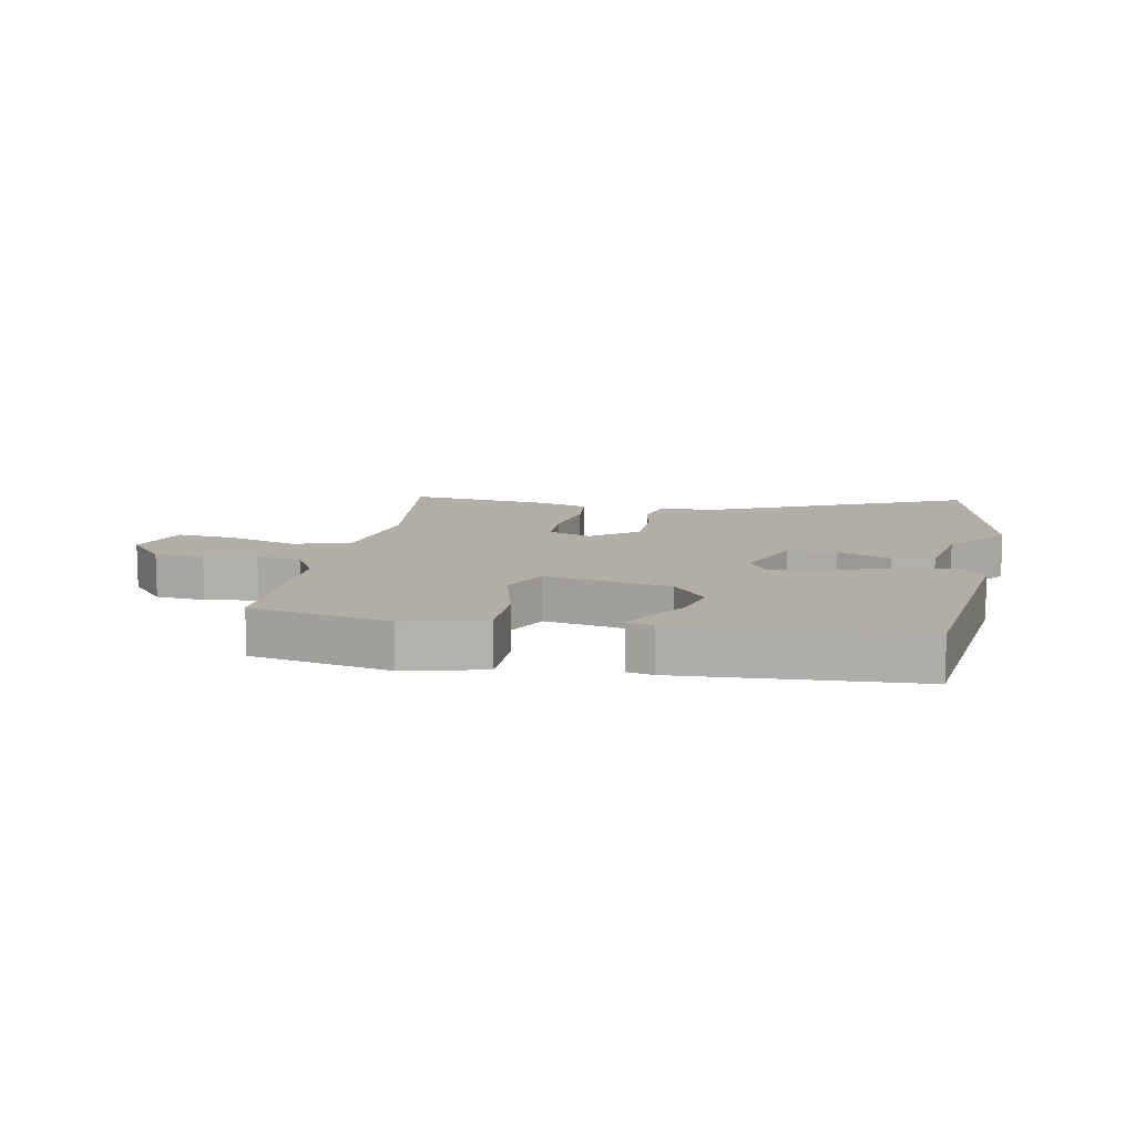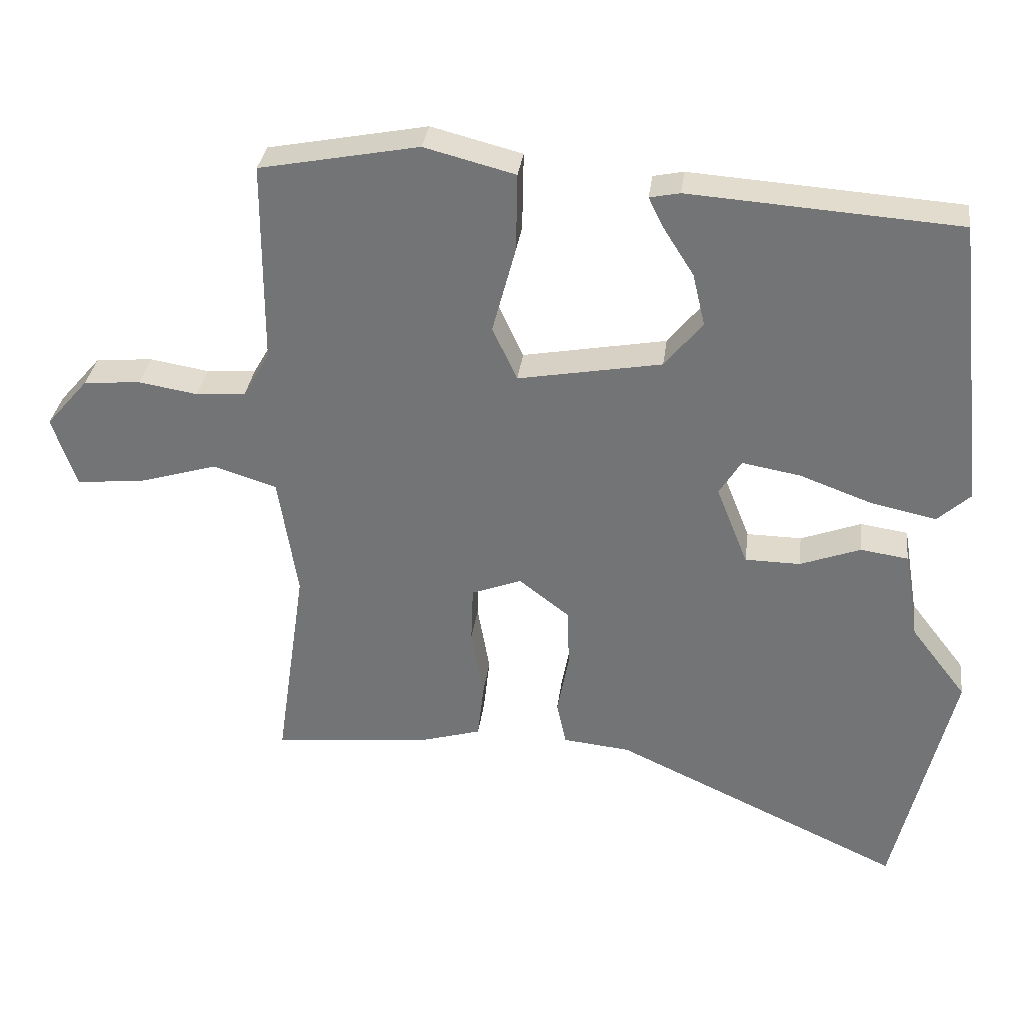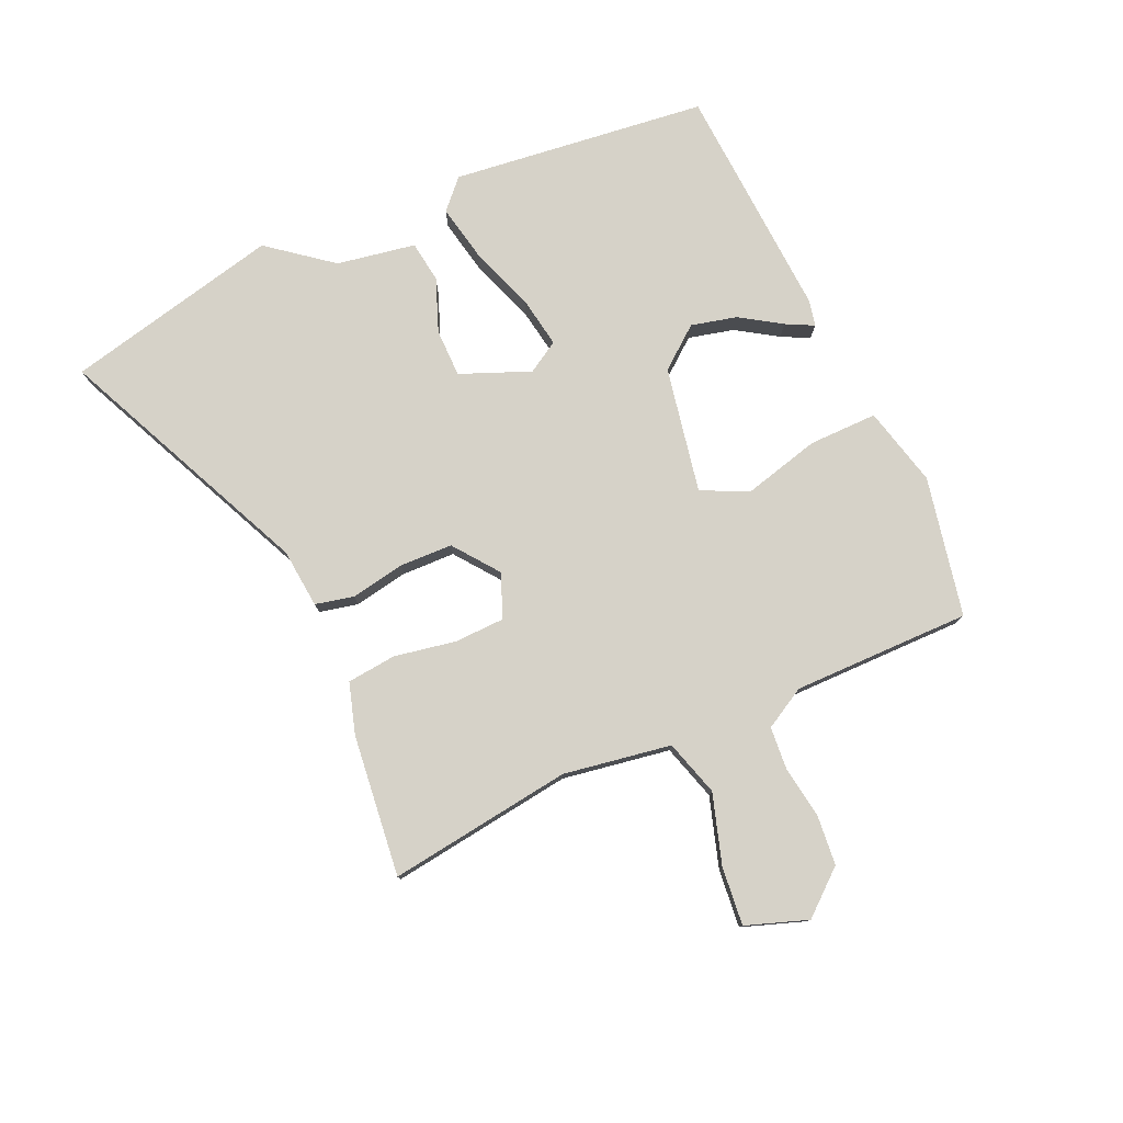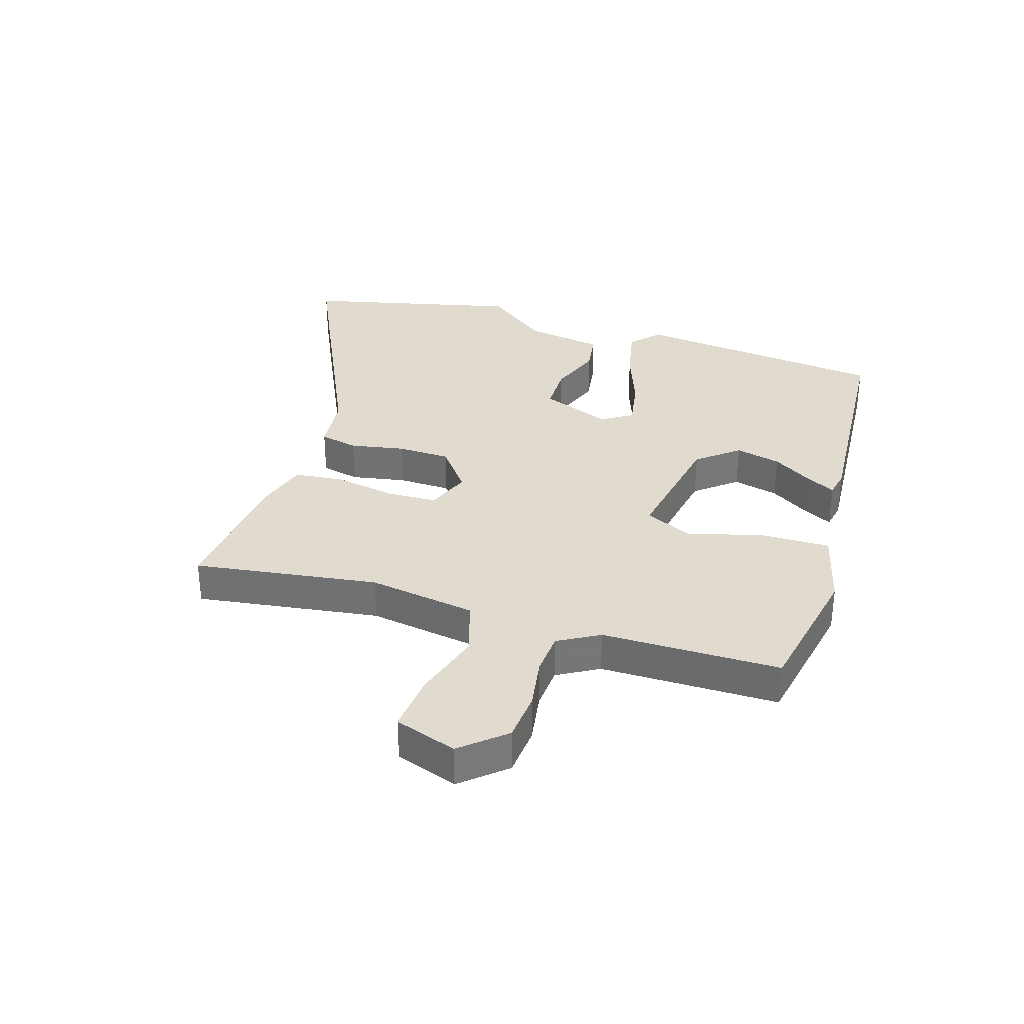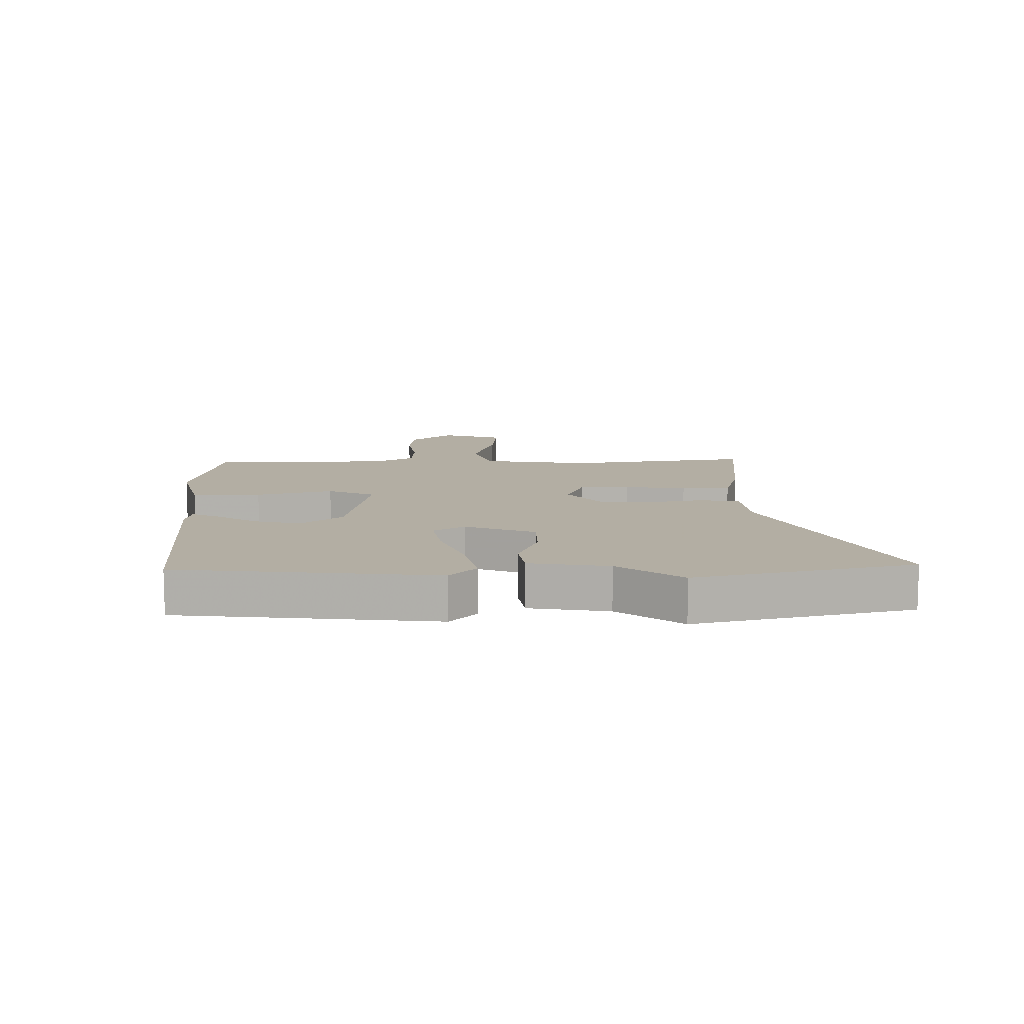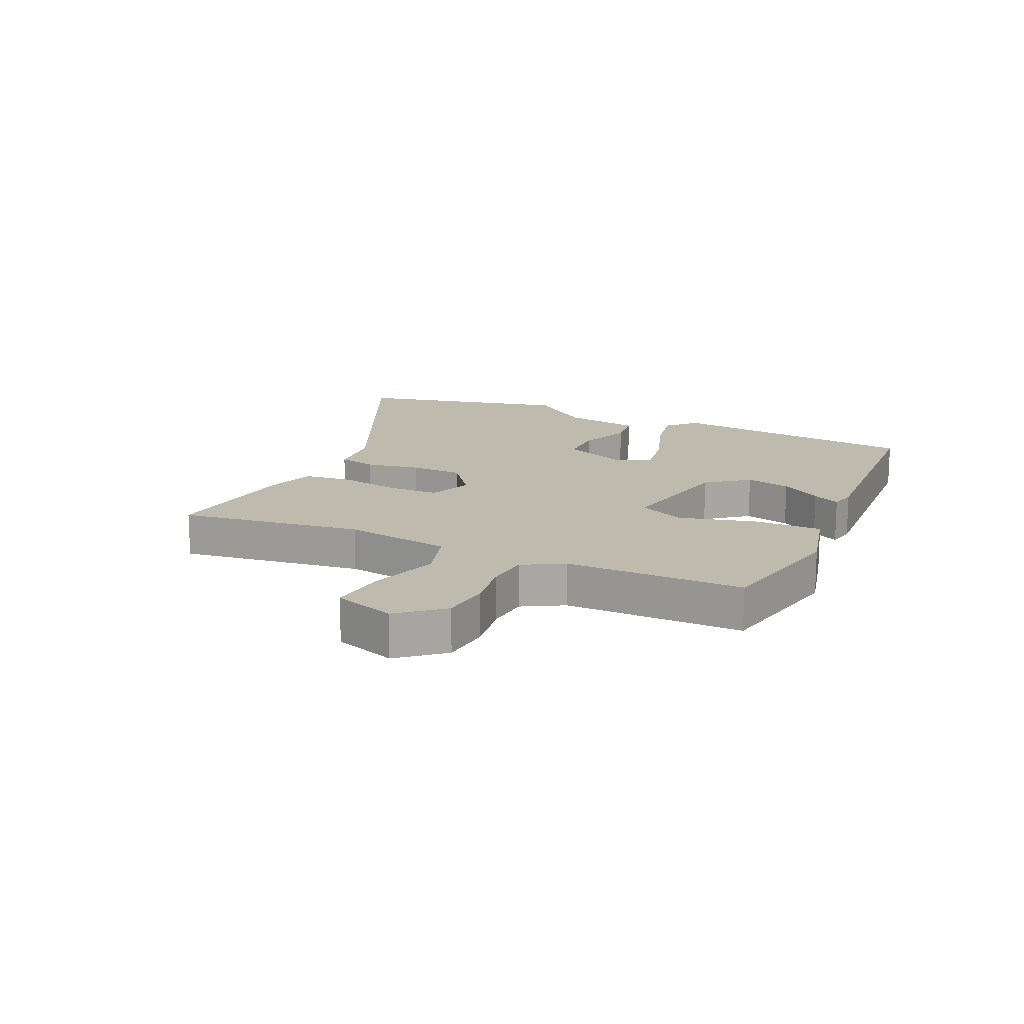
<metadata>
{"format":"obj","ext":"obj","renderer":"f3d","projection":"perspective","resolution":1024,"background":"white","views":[{"elev":11.0,"azim":11.5,"up":"+Y"},{"elev":32.8,"azim":7.3,"up":"+Z"},{"elev":78.4,"azim":-113.7,"up":"+Y"},{"elev":33.4,"azim":-72.6,"up":"+Y"},{"elev":10.9,"azim":89.1,"up":"+Y"},{"elev":15.6,"azim":-64.8,"up":"+Y"}]}
</metadata>
<code>
v 0.542 0.07 -0.324
v 0.457 0.07 -0.682
v 0.035 0.07 -0.487
v -0.063 0.07 -0.477
v -0.077 0.07 -0.413
v -0.06 0.07 -0.323
v -0.062 0.07 -0.235
v -0.136 0.07 -0.178
v -0.209 0.07 -0.206
v -0.212 0.07 -0.29
v -0.194 0.07 -0.392
v -0.203 0.07 -0.474
v -0.288 0.07 -0.499
v -0.523 0.07 -0.524
v -0.479 0.07 -0.218
v -0.507 0.07 -0.039
v -0.6 0.07 -0.01
v -0.716 0.07 -0.045
v -0.813 0.07 -0.054
v -0.848 0.07 0.049
v -0.786 0.07 0.121
v -0.703 0.07 0.128
v -0.617 0.07 0.114
v -0.545 0.07 0.119
v -0.506 0.07 0.187
v -0.505 0.07 0.483
v -0.273 0.07 0.528
v -0.141 0.07 0.494
v -0.143 0.07 0.38
v -0.177 0.07 0.253
v -0.141 0.07 0.175
v 0.068 0.07 0.213
v 0.123 0.07 0.281
v 0.105 0.07 0.357
v 0.062 0.07 0.425
v 0.039 0.07 0.471
v 0.083 0.07 0.48
v 0.474 0.07 0.453
v 0.521 0.07 0.028
v 0.473 0.07 -0.016
v 0.379 0.07 0.004
v 0.273 0.07 0.043
v 0.188 0.07 0.058
v 0.156 0.07 0.006
v 0.202 0.07 -0.11
v 0.282 0.07 -0.111
v 0.37 0.07 -0.078
v 0.439 0.07 -0.088
v 0.461 0.07 -0.219
v 0.542 0 -0.324
v 0.457 0 -0.682
v 0.035 0 -0.487
v -0.063 0 -0.477
v -0.077 0 -0.413
v -0.06 0 -0.323
v -0.062 0 -0.235
v -0.136 0 -0.178
v -0.209 0 -0.206
v -0.212 0 -0.29
v -0.194 0 -0.392
v -0.203 0 -0.474
v -0.288 0 -0.499
v -0.523 0 -0.524
v -0.479 0 -0.218
v -0.507 0 -0.039
v -0.6 0 -0.01
v -0.716 0 -0.045
v -0.813 0 -0.054
v -0.848 0 0.049
v -0.786 0 0.121
v -0.703 0 0.128
v -0.617 0 0.114
v -0.545 0 0.119
v -0.506 0 0.187
v -0.505 0 0.483
v -0.273 0 0.528
v -0.141 0 0.494
v -0.143 0 0.38
v -0.177 0 0.253
v -0.141 0 0.175
v 0.068 0 0.213
v 0.123 0 0.281
v 0.105 0 0.357
v 0.062 0 0.425
v 0.039 0 0.471
v 0.083 0 0.48
v 0.474 0 0.453
v 0.521 0 0.028
v 0.473 0 -0.016
v 0.379 0 0.004
v 0.273 0 0.043
v 0.188 0 0.058
v 0.156 0 0.006
v 0.202 0 -0.11
v 0.282 0 -0.111
v 0.37 0 -0.078
v 0.439 0 -0.088
v 0.461 0 -0.219
f 46 47 48 49
f 1 2 3
f 49 1 3
f 46 49 3
f 45 46 3
f 4 5 6
f 3 4 6
f 45 3 6
f 44 45 6
f 43 44 6 7
f 40 41 42
f 39 40 42
f 38 39 42
f 37 38 42
f 37 42 43
f 34 35 36 37
f 33 34 37 43
f 43 7 8
f 33 43 8
f 32 33 8
f 28 29 30
f 27 28 30
f 26 27 30
f 25 26 30
f 24 25 30 31
f 21 22 23
f 20 21 23
f 19 20 23
f 18 19 23
f 17 18 23
f 16 17 23 24
f 13 14 15
f 12 13 15
f 11 12 15
f 10 11 15
f 9 10 15 16
f 8 9 16
f 32 8 16
f 31 32 16
f 16 24 31
f 98 97 96 95
f 52 51 50
f 52 50 98
f 52 98 95
f 52 95 94
f 55 54 53
f 55 53 52
f 55 52 94
f 55 94 93
f 56 55 93 92
f 91 90 89
f 91 89 88
f 91 88 87
f 91 87 86
f 92 91 86
f 86 85 84 83
f 92 86 83 82
f 57 56 92
f 57 92 82
f 57 82 81
f 79 78 77
f 79 77 76
f 79 76 75
f 79 75 74
f 80 79 74 73
f 72 71 70
f 72 70 69
f 72 69 68
f 72 68 67
f 72 67 66
f 73 72 66 65
f 64 63 62
f 64 62 61
f 64 61 60
f 64 60 59
f 65 64 59 58
f 65 58 57
f 65 57 81
f 65 81 80
f 80 73 65
f 1 50 51 2
f 2 51 52 3
f 3 52 53 4
f 4 53 54 5
f 5 54 55 6
f 6 55 56 7
f 7 56 57 8
f 8 57 58 9
f 9 58 59 10
f 10 59 60 11
f 11 60 61 12
f 12 61 62 13
f 13 62 63 14
f 14 63 64 15
f 15 64 65 16
f 16 65 66 17
f 17 66 67 18
f 18 67 68 19
f 19 68 69 20
f 20 69 70 21
f 21 70 71 22
f 22 71 72 23
f 23 72 73 24
f 24 73 74 25
f 25 74 75 26
f 26 75 76 27
f 27 76 77 28
f 28 77 78 29
f 29 78 79 30
f 30 79 80 31
f 31 80 81 32
f 32 81 82 33
f 33 82 83 34
f 34 83 84 35
f 35 84 85 36
f 36 85 86 37
f 37 86 87 38
f 38 87 88 39
f 39 88 89 40
f 40 89 90 41
f 41 90 91 42
f 42 91 92 43
f 43 92 93 44
f 44 93 94 45
f 45 94 95 46
f 46 95 96 47
f 47 96 97 48
f 48 97 98 49
f 49 98 50 1

</code>
